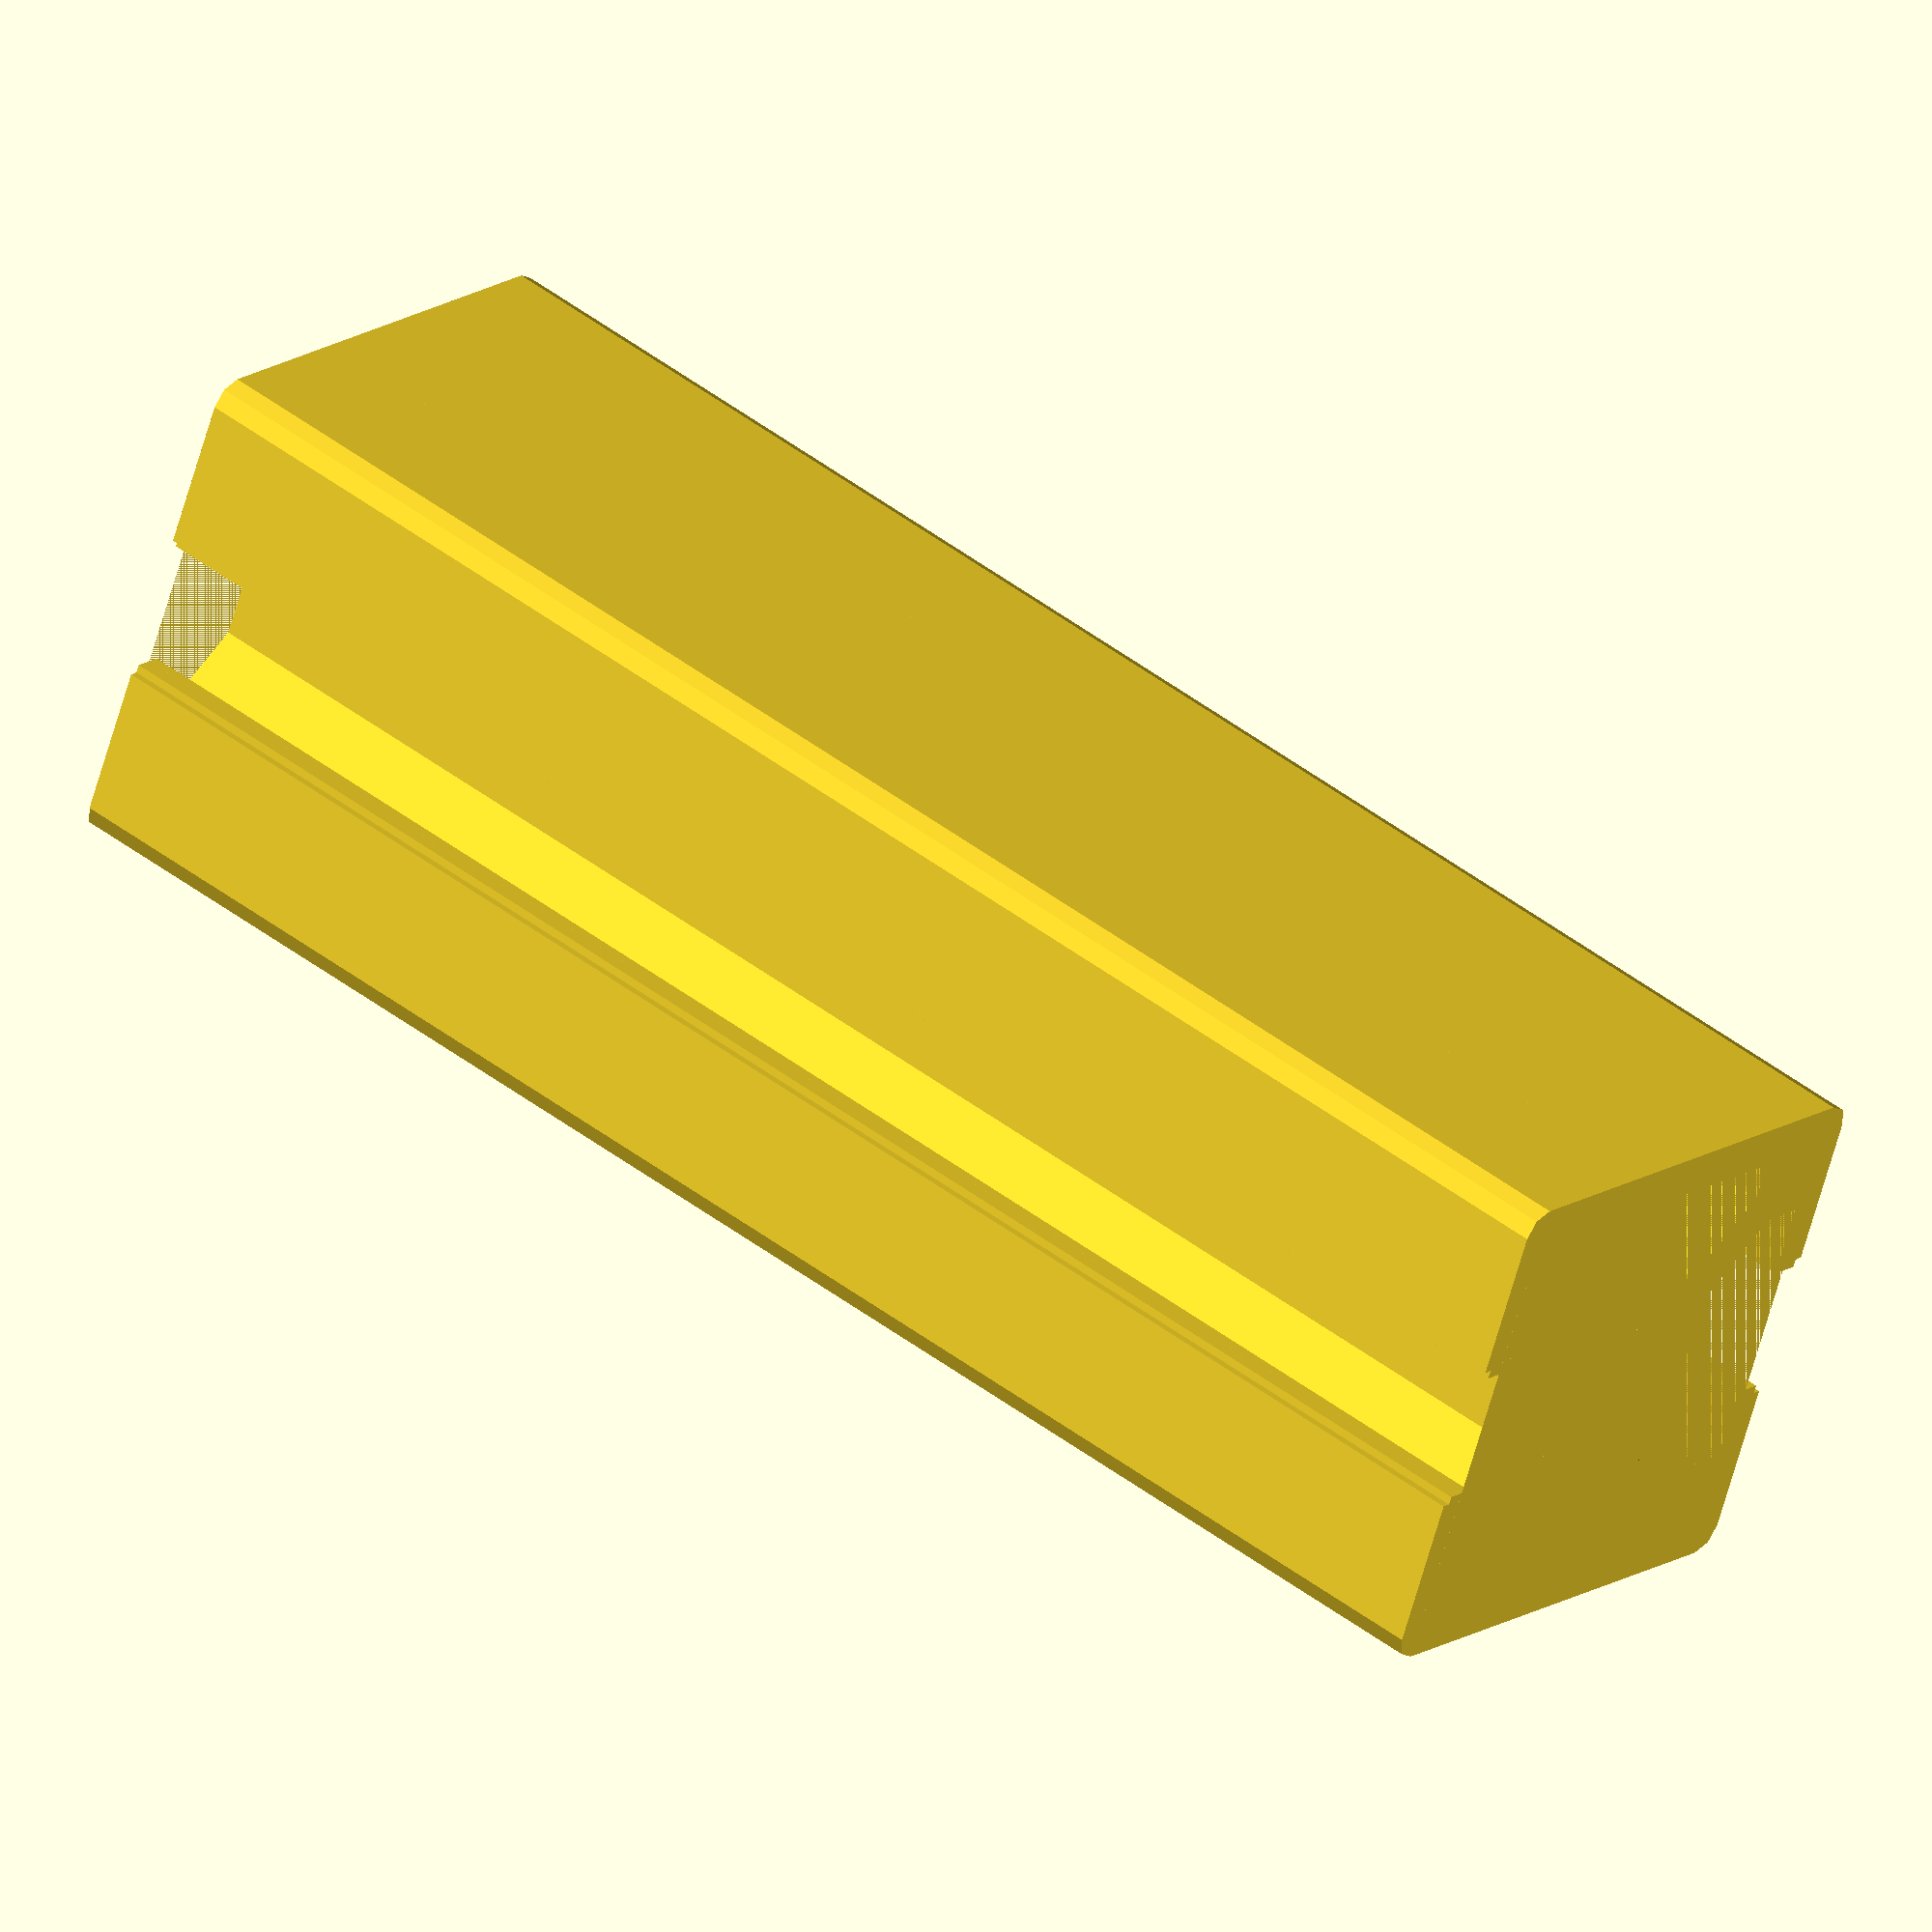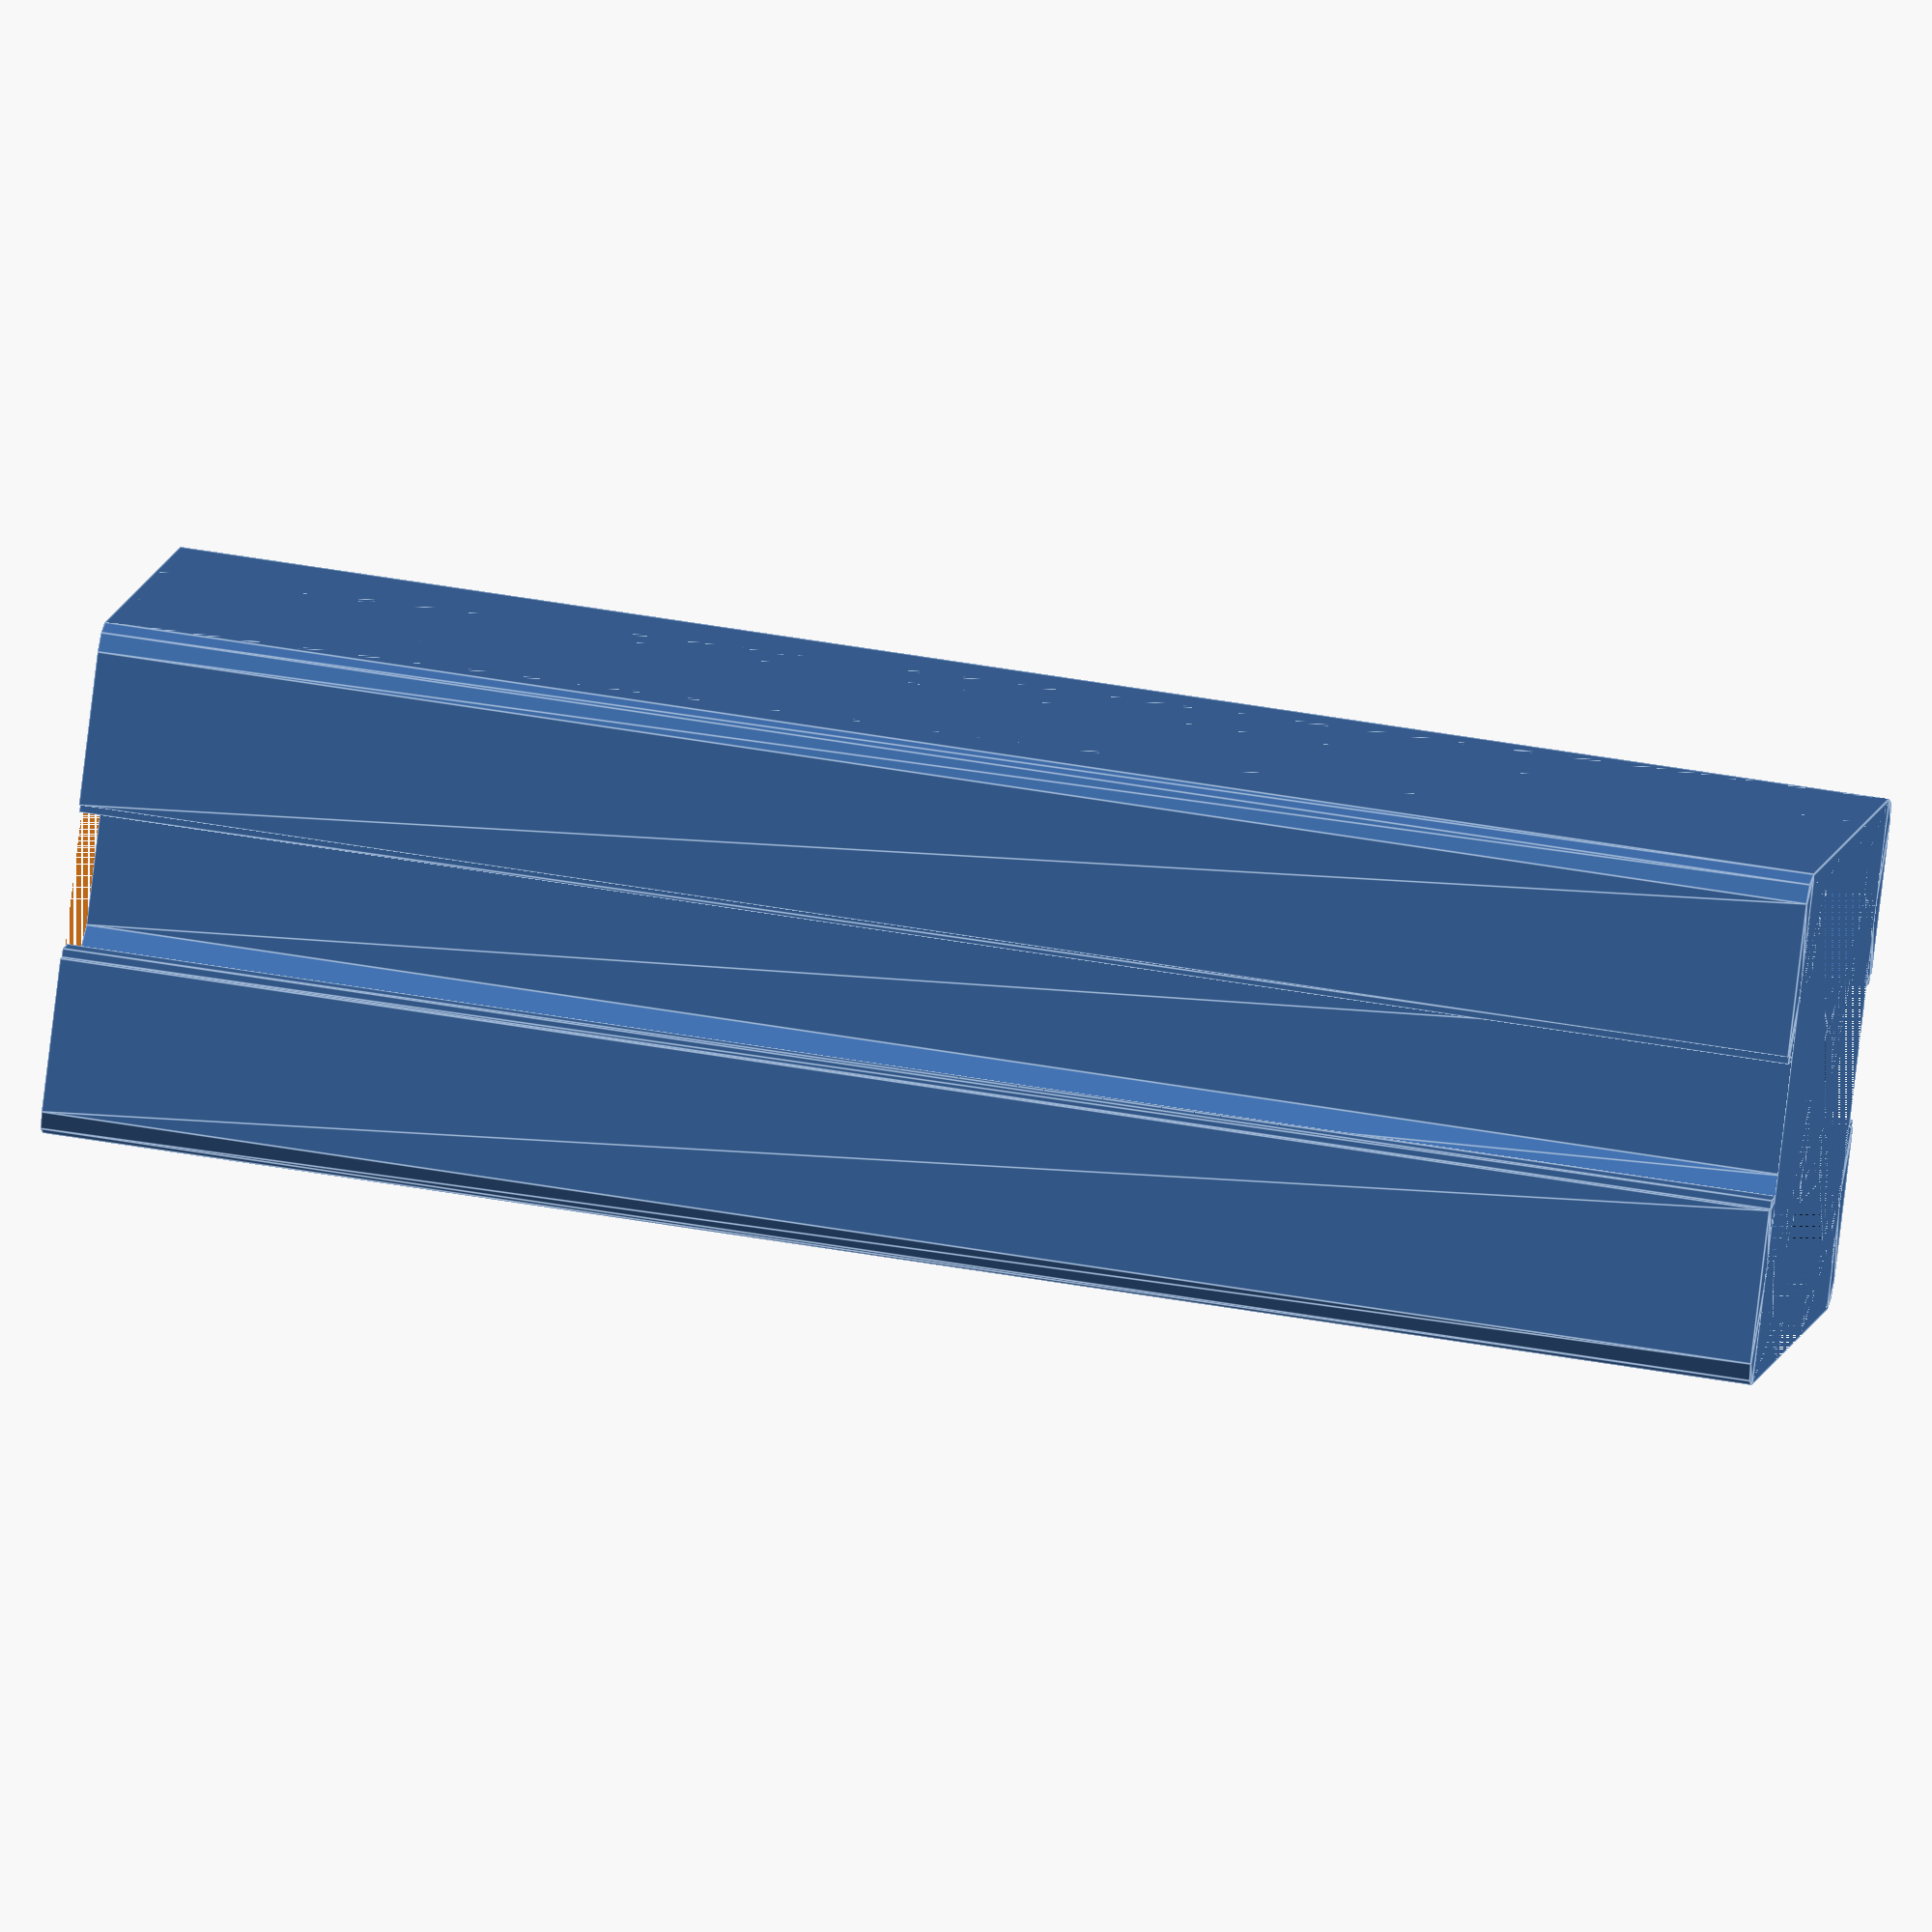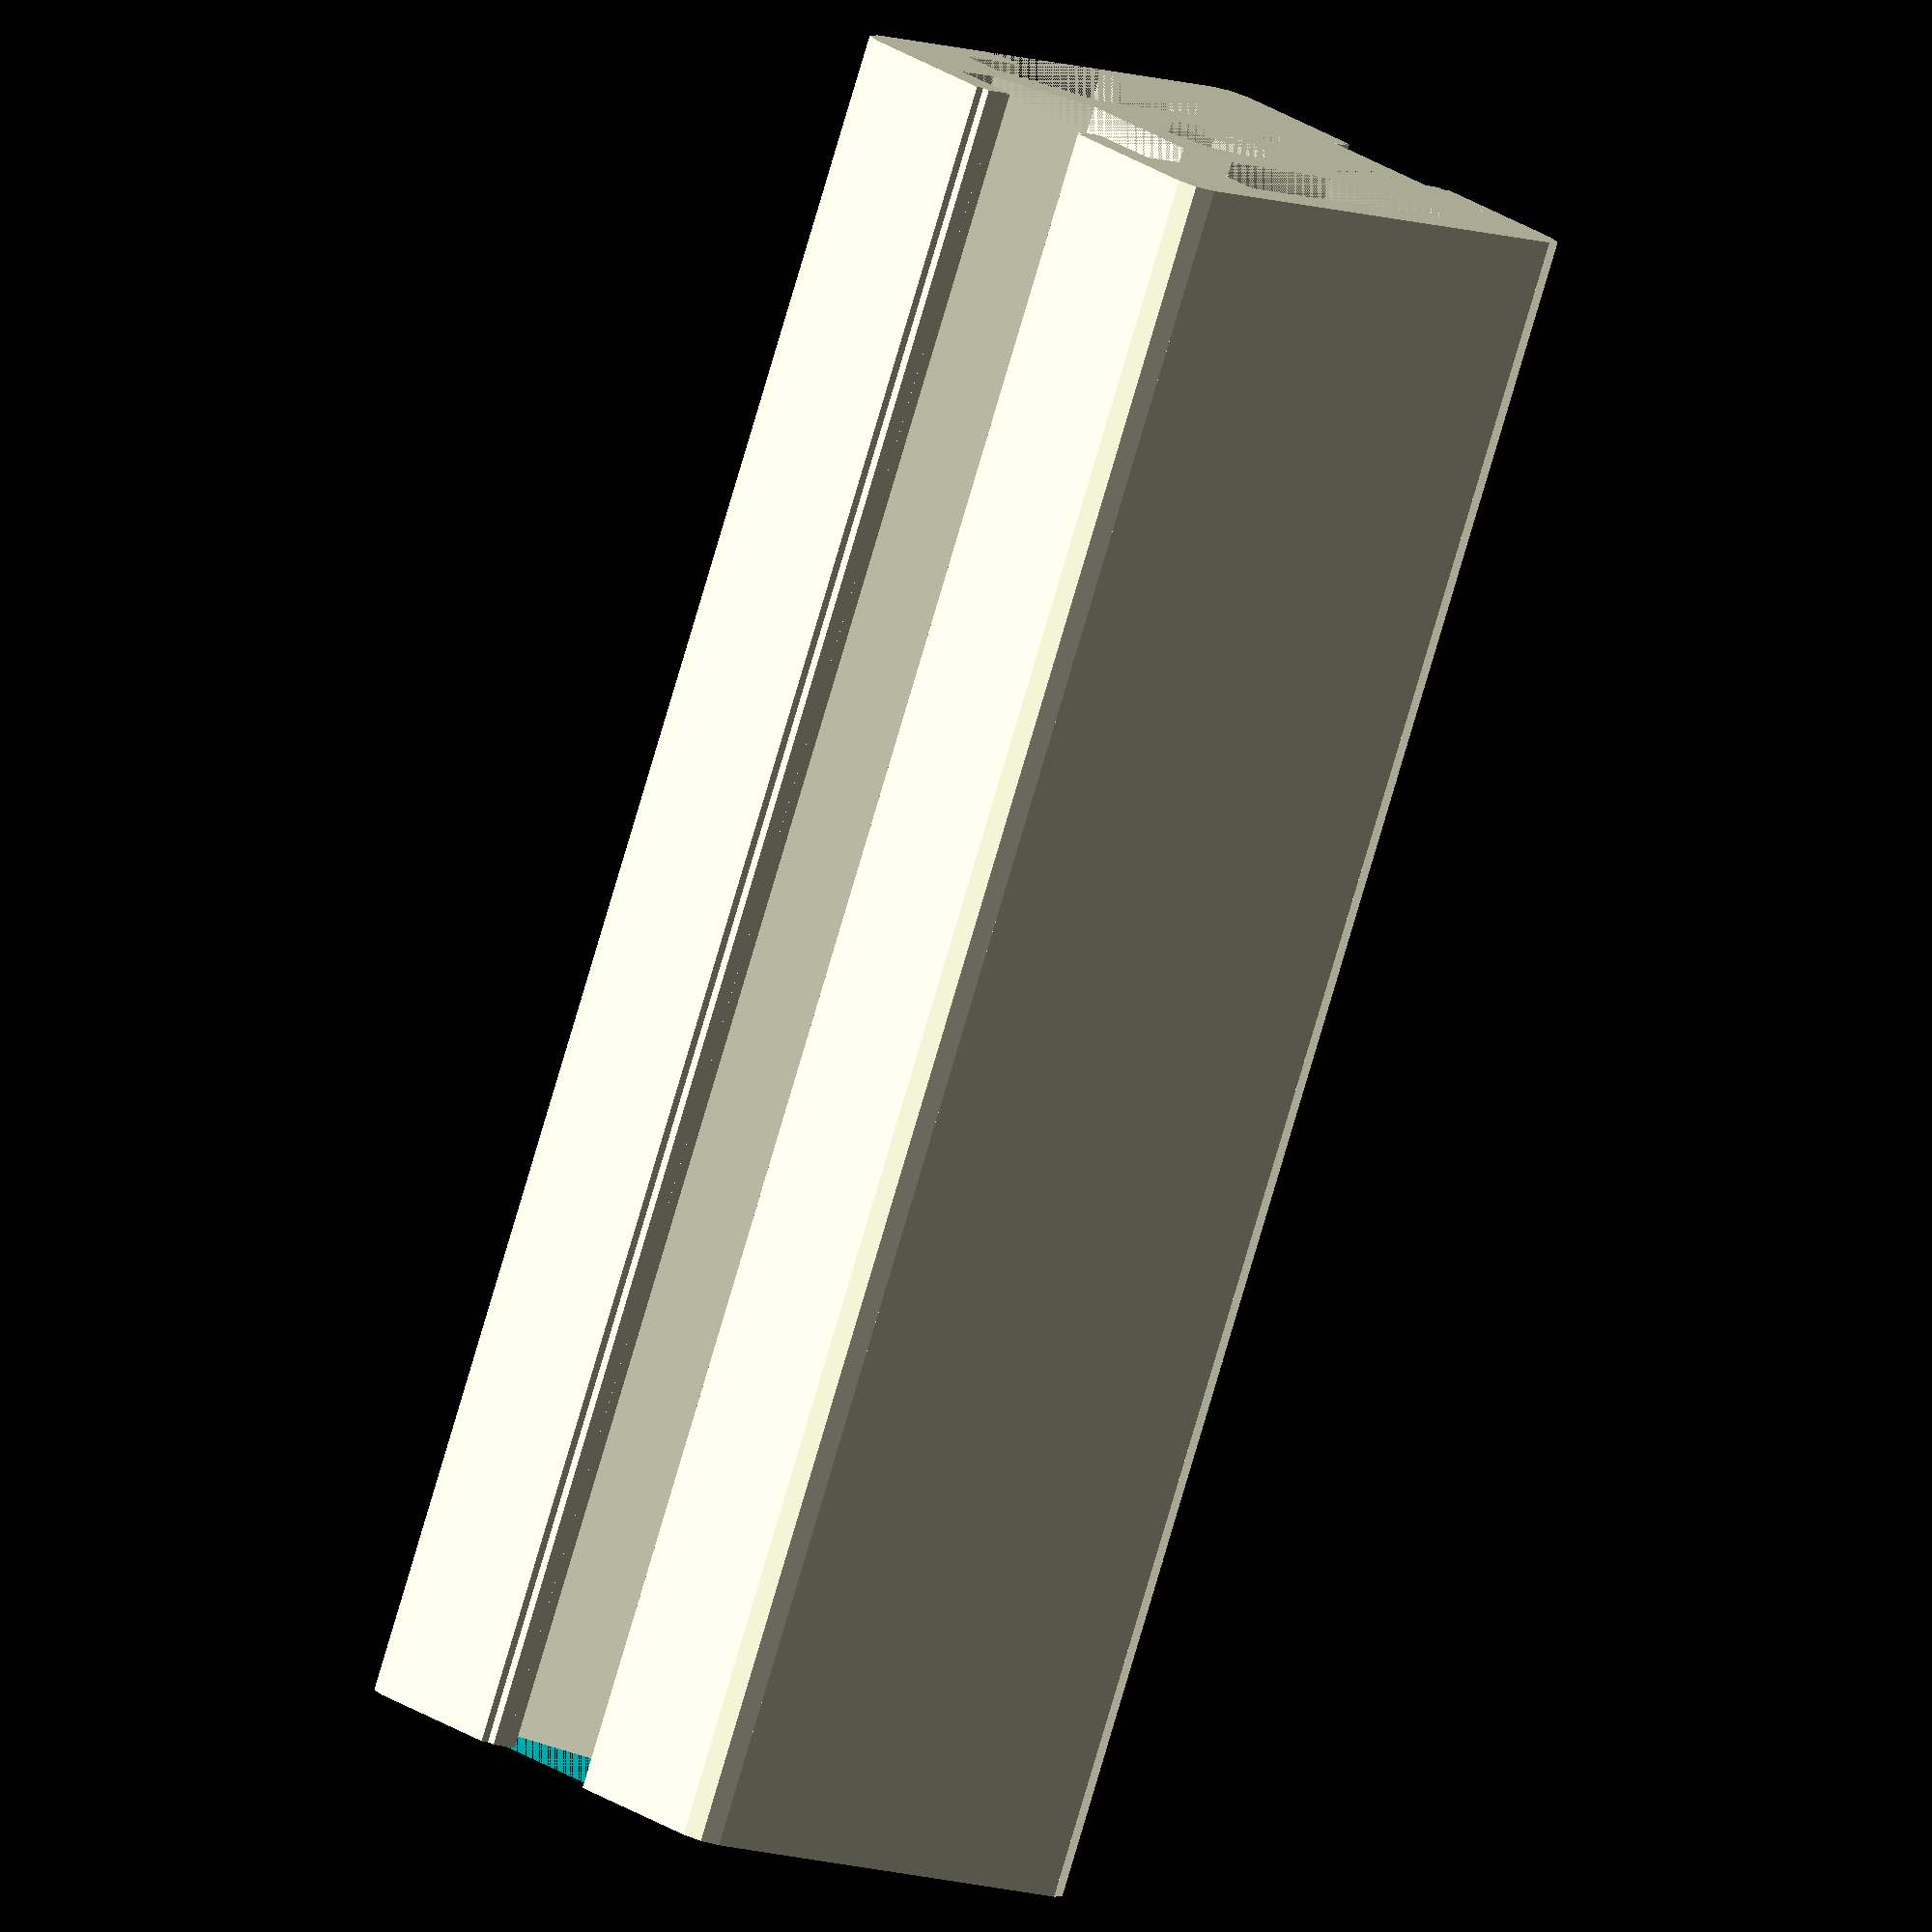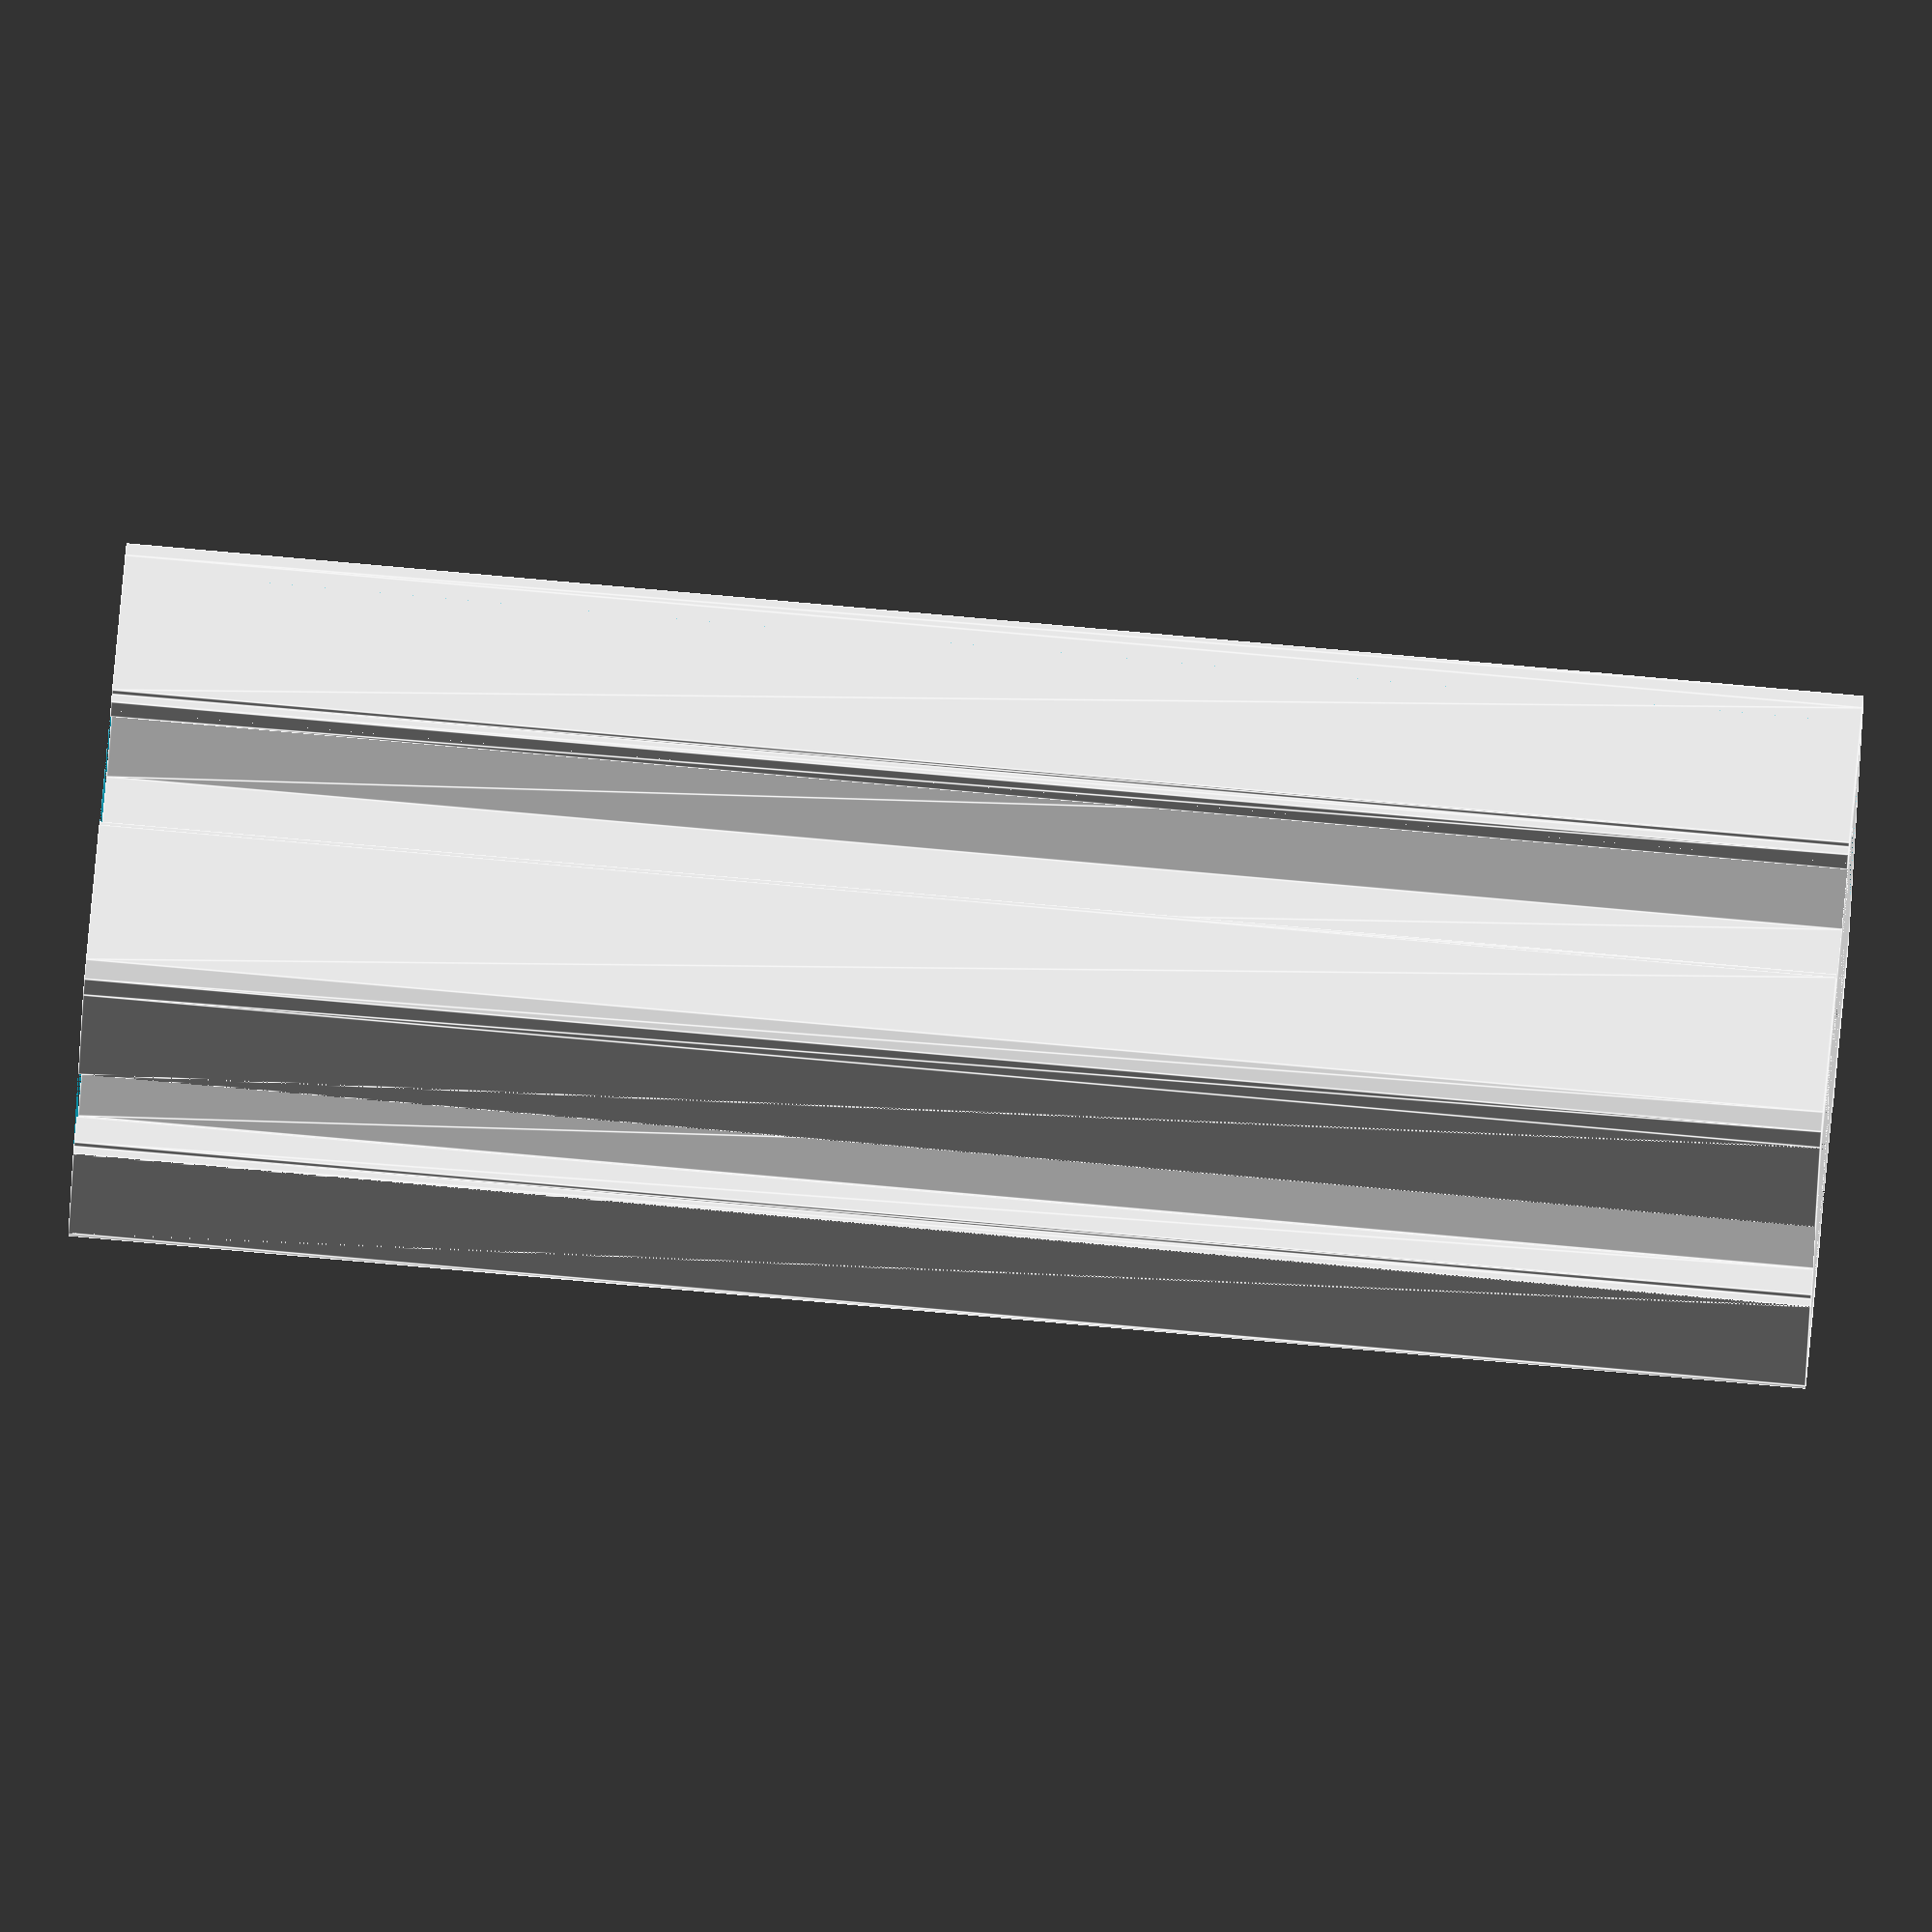
<openscad>
// Aleksandr Saechnikov 09 june 2015
ALU_profile_1N(height=100, size=30);

module ALU_profile_1N(size=30, height=10, radius=1.5, step=0.5) {

	linear_extrude(height=height) {
		union() {
			sub_extrusion_profile(size, radius, step);
			rotate([0,0,90])  sub_extrusion_profile(size, radius, step);
			rotate([0,0,180]) sub_extrusion_profile(size, radius, step);
			rotate([0,0,270]) sub_extrusion_profile(size, radius, step);
		}
	}
    difference() {
        translate([0, 0, height/2])
            cube([size-radius*2, size, height], center=true);

        translate([0, -2.5, height/2])
            cube([size, size, height], center=true);
        }
    
    module sub_extrusion_profile(size=30, radius = 1.5, step=0.5) {

        reSize = size/30; // Scalling

        k0 = 0;
        k2 = 3.65*reSize;
        k1 = k2*cos(45);

        k3 = 4*reSize;
        k4 = 6*reSize;
        k5 = 8.25*reSize; k5_2 = k5 + k4 - k3;
        k6 = 12.8*reSize;
        k7 = 15*reSize;

        _radius = radius;// OR  *reSize -- Corner radius
        _step = step;    // OR  *reSize -- Step size

        polygon(points=[
            [k1,k1],[0,k2], // Center hole
            [0,k4],[k3,k4],[k5,k5_2],[k5,k6],[k3,k6],
            [k3,k7-_step],[k3+_step,k7-_step],[k3+_step,k7], //Step
            [k7-_radius,k7],[k7-_radius*(1.-cos(45)),k7-_radius*(1.-cos(45))],[k7,k7-_radius],// Corner
            [k7,k3+_step],[k7-_step,k3+_step],[k7-_step,k3], // Step
            [k6,k3],[k6,k5],[k5_2,k5],[k4,k3],[k4,0],
            [k2,0]  // Center hole
        ]);
    }
}
</openscad>
<views>
elev=133.6 azim=203.8 roll=228.8 proj=o view=wireframe
elev=313.5 azim=323.4 roll=101.5 proj=o view=edges
elev=261.5 azim=317.9 roll=196.5 proj=o view=solid
elev=99.8 azim=290.7 roll=264.9 proj=o view=edges
</views>
